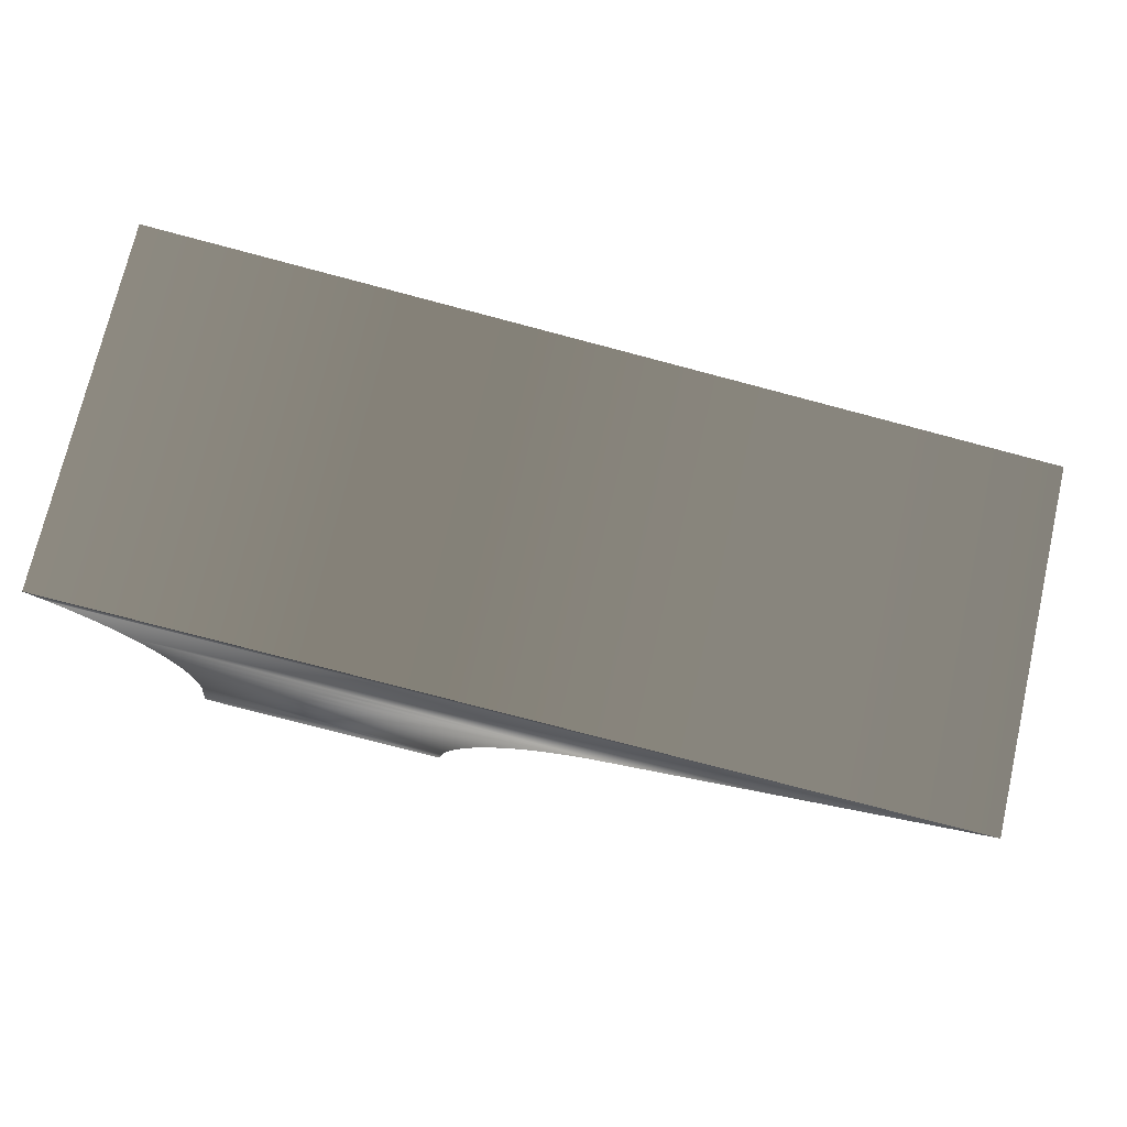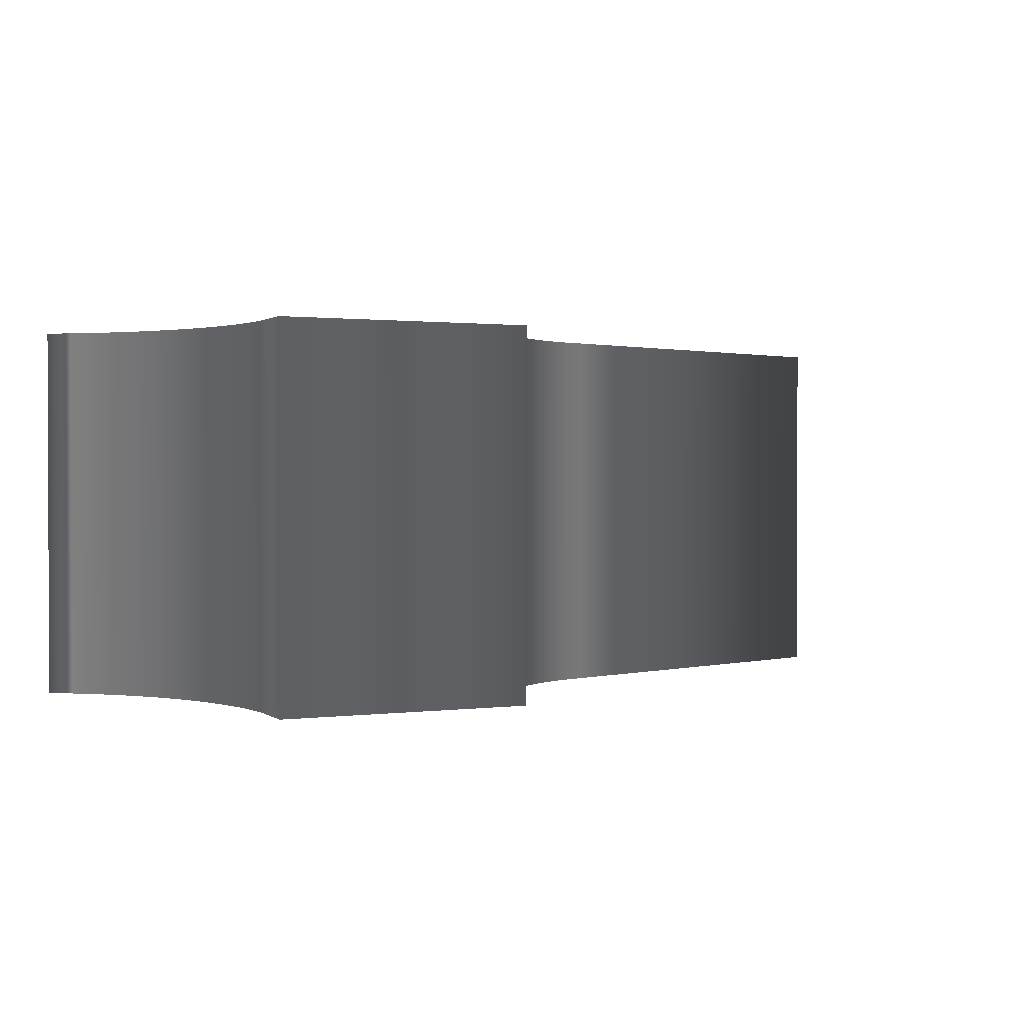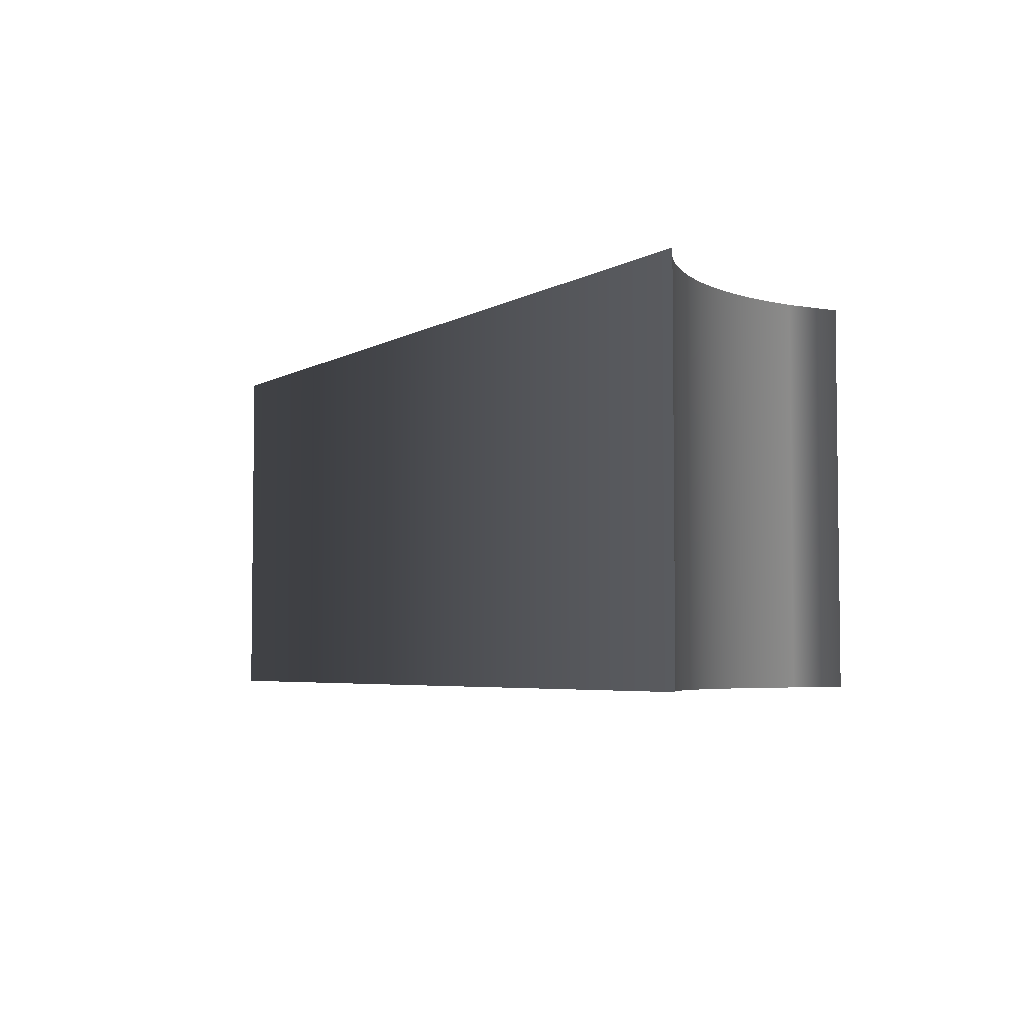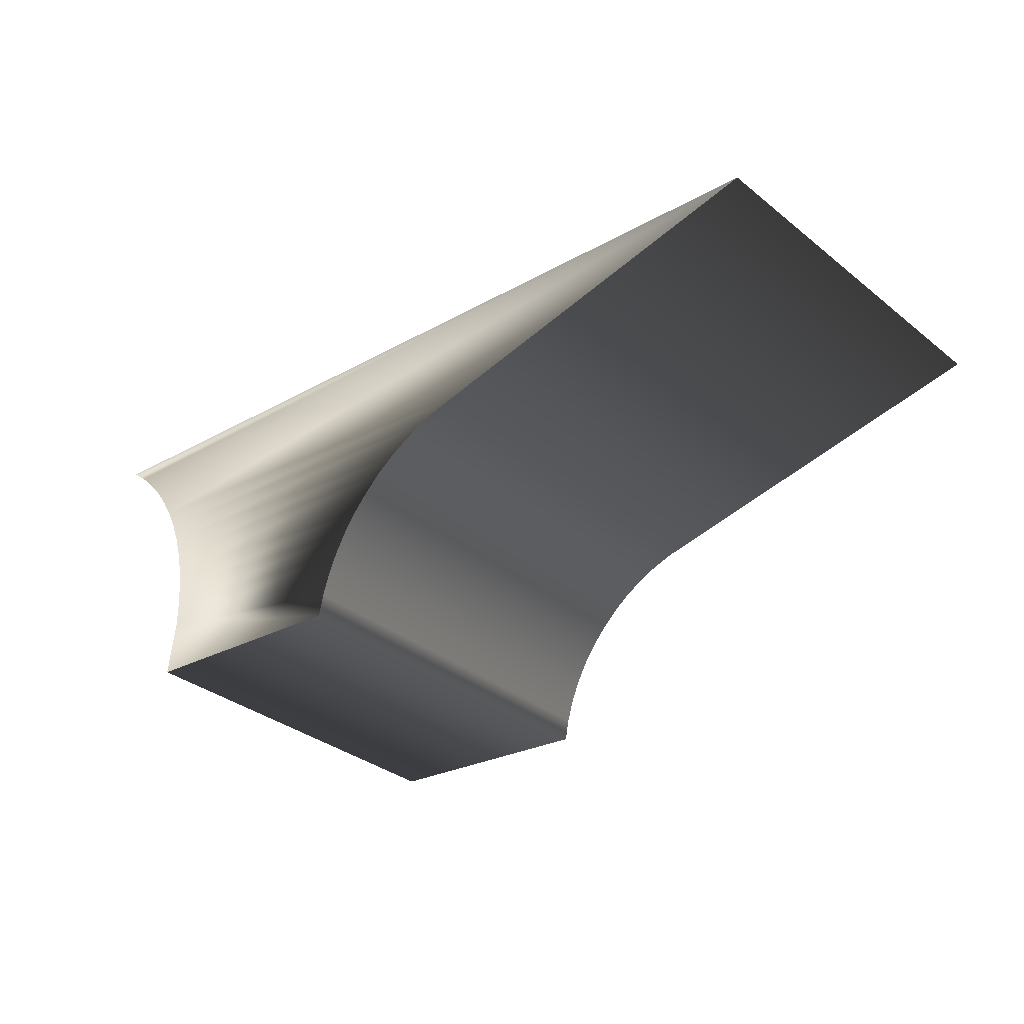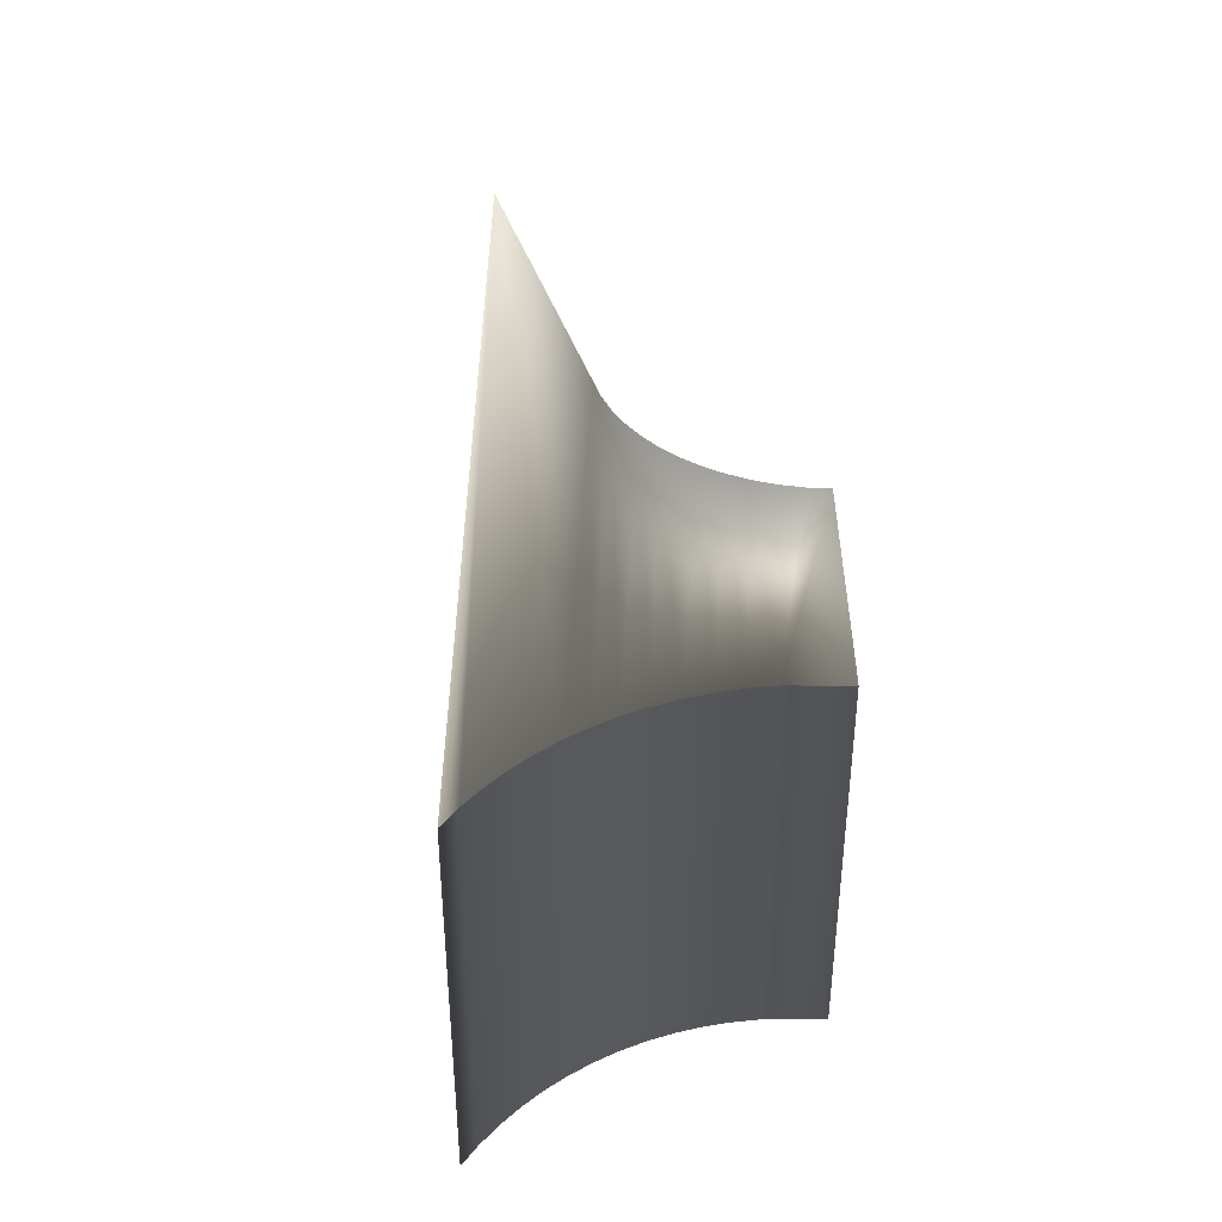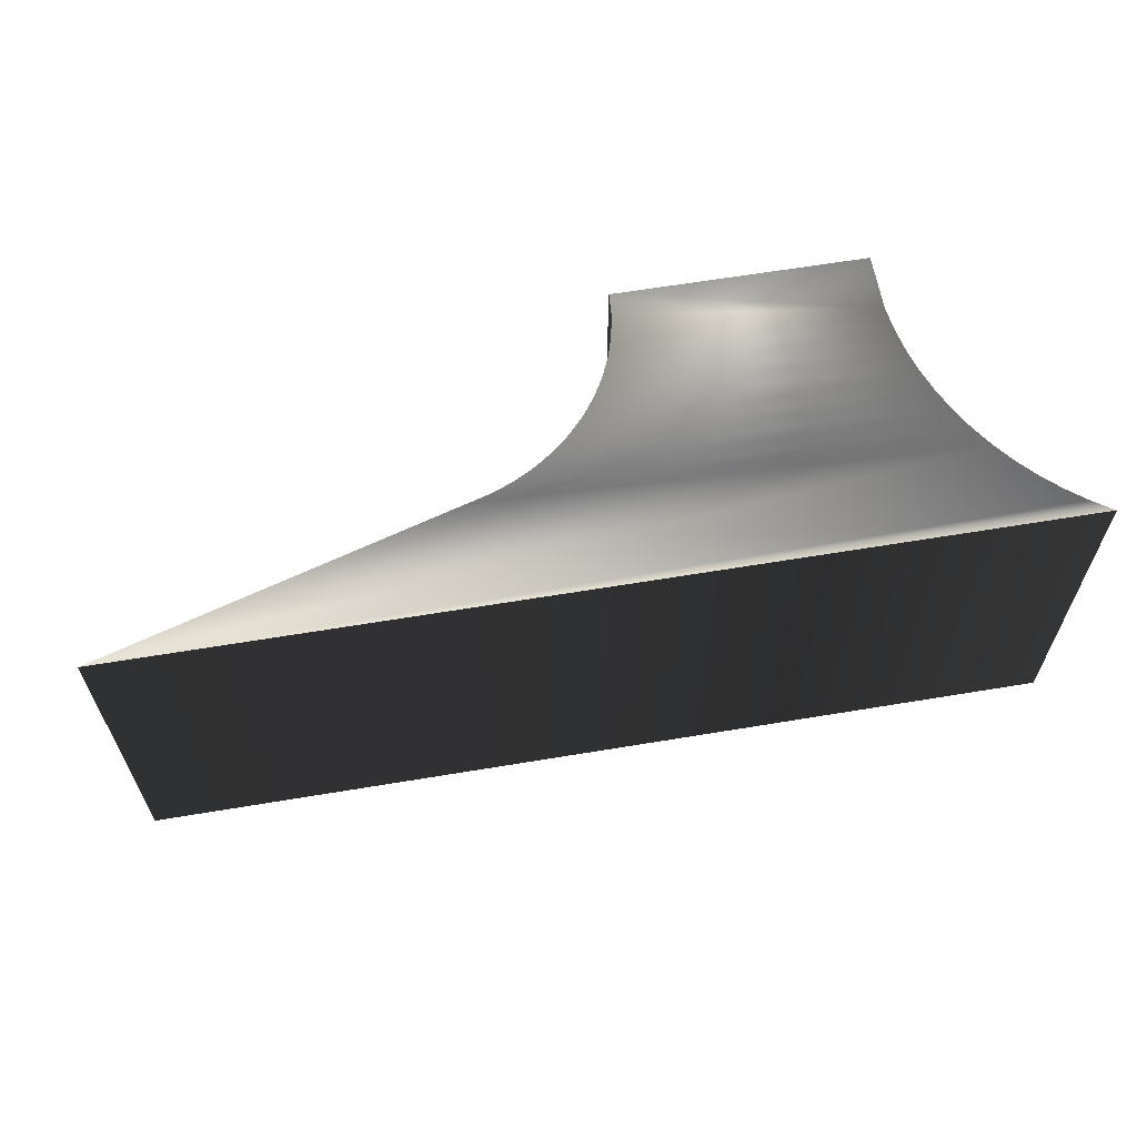
<metadata>
{"format":"obj","ext":"obj","renderer":"f3d","projection":"perspective","resolution":1024,"background":"white","views":[{"elev":73.3,"azim":-167.0,"up":"+Z"},{"elev":1.1,"azim":148.3,"up":"+Y"},{"elev":-4.5,"azim":53.0,"up":"+Y"},{"elev":-34.1,"azim":-136.8,"up":"+Z"},{"elev":38.6,"azim":83.2,"up":"+Y"},{"elev":62.6,"azim":-16.5,"up":"+Y"}]}
</metadata>
<code>
o Componente_3_2/Componente_3_1_2/mesh26/mesh26-geometry#mesh26-geometry
v 0.2506 -0.01939 0.06548
v 0.2531 0.02192 0.06506
v 0.2531 -0.01939 0.06506
v 0.2506 0.02192 0.06548
v 0.2556 0.02192 0.06436
v 0.3014 -0.01939 0.0715
v 0.2103 -0.01939 0.07219
v 0.3014 0.02192 0.0715
v 0.2556 -0.01939 0.06436
v 0.3027 -0.01939 0.07397
v 0.2103 0.02192 0.07219
v 0.3027 0.02192 0.07397
v 0.258 0.02192 0.0634
v 0.3003 0.02192 0.06894
v 0.3003 -0.01939 0.06894
v 0.3116 0.02192 0.08445
v 0.3041 -0.01939 0.07633
v 0.258 -0.01939 0.0634
v 0.3116 -0.01939 0.08445
v 0.3095 0.02192 0.08264
v 0.3041 0.02192 0.07633
v 0.3057 -0.01939 0.07857
v 0.2602 0.02192 0.06218
v 0.2602 -0.01939 0.06218
v 0.2995 0.02192 0.06631
v 0.3095 -0.01939 0.08264
v 0.3075 0.02192 0.08068
v 0.3057 0.02192 0.07857
v 0.3075 -0.01939 0.08068
v 0.2995 -0.01939 0.06631
v 0.2623 0.02192 0.06073
v 0.2623 -0.01939 0.06073
v 0.2988 0.02192 0.06362
v 0.2988 -0.01939 0.06362
v 0.2643 -0.01939 0.05905
v 0.2643 0.02192 0.05905
v 0.2984 0.02192 0.06089
v 0.266 0.02192 0.05717
v 0.266 -0.01939 0.05717
v 0.2984 -0.01939 0.06089
v 0.2981 0.02192 0.05812
v 0.2675 0.02192 0.05511
v 0.2675 -0.01939 0.05511
v 0.2981 -0.01939 0.05812
v 0.2981 0.02192 0.05535
v 0.2688 0.02192 0.05289
v 0.2688 -0.01939 0.05289
v 0.2981 -0.01939 0.05535
v 0.2989 0.02192 0.04895
v 0.2698 0.02192 0.05055
v 0.2698 -0.01939 0.05055
v 0.2989 -0.01939 0.04895
v 0.2711 0.02192 0.04559
v 0.2706 0.02192 0.04811
v 0.2706 -0.01939 0.04811
v 0.2711 -0.01939 0.04559
f 1 2 3
f 2 1 4
f 3 2 1
f 4 1 2
f 5 3 2
f 2 3 5
f 3 6 1
f 1 6 3
f 7 4 1
f 1 4 7
f 2 8 4
f 4 8 2
f 3 5 9
f 9 5 3
f 5 8 2
f 2 8 5
f 9 6 3
f 3 6 9
f 1 6 10
f 10 6 1
f 4 7 11
f 11 7 4
f 1 10 7
f 7 10 1
f 4 8 12
f 12 8 4
f 13 9 5
f 5 9 13
f 5 14 8
f 8 14 5
f 9 15 6
f 6 15 9
f 6 12 10
f 10 12 6
f 7 16 11
f 11 16 7
f 4 12 11
f 11 12 4
f 7 10 17
f 17 10 7
f 12 6 8
f 8 6 12
f 9 13 18
f 18 13 9
f 13 14 5
f 5 14 13
f 6 14 8
f 8 14 6
f 18 15 9
f 9 15 18
f 14 6 15
f 15 6 14
f 12 17 10
f 10 17 12
f 16 7 19
f 19 7 16
f 11 20 16
f 16 20 11
f 11 12 21
f 21 12 11
f 7 17 22
f 22 17 7
f 23 18 13
f 13 18 23
f 23 14 13
f 13 14 23
f 24 15 18
f 18 15 24
f 15 25 14
f 14 25 15
f 17 12 21
f 21 12 17
f 7 26 19
f 19 26 7
f 26 16 19
f 19 16 26
f 11 27 20
f 20 27 11
f 16 26 20
f 20 26 16
f 11 21 28
f 28 21 11
f 21 22 17
f 17 22 21
f 7 22 29
f 29 22 7
f 18 23 24
f 24 23 18
f 23 25 14
f 14 25 23
f 24 30 15
f 15 30 24
f 25 15 30
f 30 15 25
f 7 29 26
f 26 29 7
f 11 28 27
f 27 28 11
f 20 29 27
f 27 29 20
f 29 20 26
f 26 20 29
f 22 21 28
f 28 21 22
f 22 27 29
f 29 27 22
f 31 24 23
f 23 24 31
f 31 25 23
f 23 25 31
f 32 30 24
f 24 30 32
f 30 33 25
f 25 33 30
f 27 22 28
f 28 22 27
f 24 31 32
f 32 31 24
f 31 33 25
f 25 33 31
f 32 34 30
f 30 34 32
f 33 30 34
f 34 30 33
f 31 35 32
f 32 35 31
f 36 33 31
f 31 33 36
f 35 34 32
f 32 34 35
f 34 37 33
f 33 37 34
f 35 31 36
f 36 31 35
f 38 33 36
f 36 33 38
f 39 34 35
f 35 34 39
f 37 34 40
f 40 34 37
f 38 37 33
f 33 37 38
f 36 39 35
f 35 39 36
f 39 36 38
f 38 36 39
f 39 40 34
f 34 40 39
f 40 41 37
f 37 41 40
f 42 37 38
f 38 37 42
f 38 43 39
f 39 43 38
f 43 40 39
f 39 40 43
f 41 40 44
f 44 40 41
f 42 41 37
f 37 41 42
f 43 38 42
f 42 38 43
f 43 44 40
f 40 44 43
f 44 45 41
f 41 45 44
f 46 41 42
f 42 41 46
f 42 47 43
f 43 47 42
f 47 44 43
f 43 44 47
f 45 44 48
f 48 44 45
f 46 45 41
f 41 45 46
f 47 42 46
f 46 42 47
f 47 48 44
f 44 48 47
f 48 49 45
f 45 49 48
f 50 45 46
f 46 45 50
f 46 51 47
f 47 51 46
f 51 48 47
f 47 48 51
f 49 48 52
f 52 48 49
f 45 53 49
f 49 53 45
f 54 45 50
f 50 45 54
f 51 46 50
f 50 46 51
f 55 48 51
f 51 48 55
f 48 56 52
f 52 56 48
f 56 49 52
f 52 49 56
f 53 45 54
f 54 45 53
f 49 56 53
f 53 56 49
f 54 51 50
f 50 51 54
f 56 48 55
f 55 48 56
f 51 54 55
f 55 54 51
f 56 54 53
f 53 54 56
f 54 56 55
f 55 56 54

</code>
